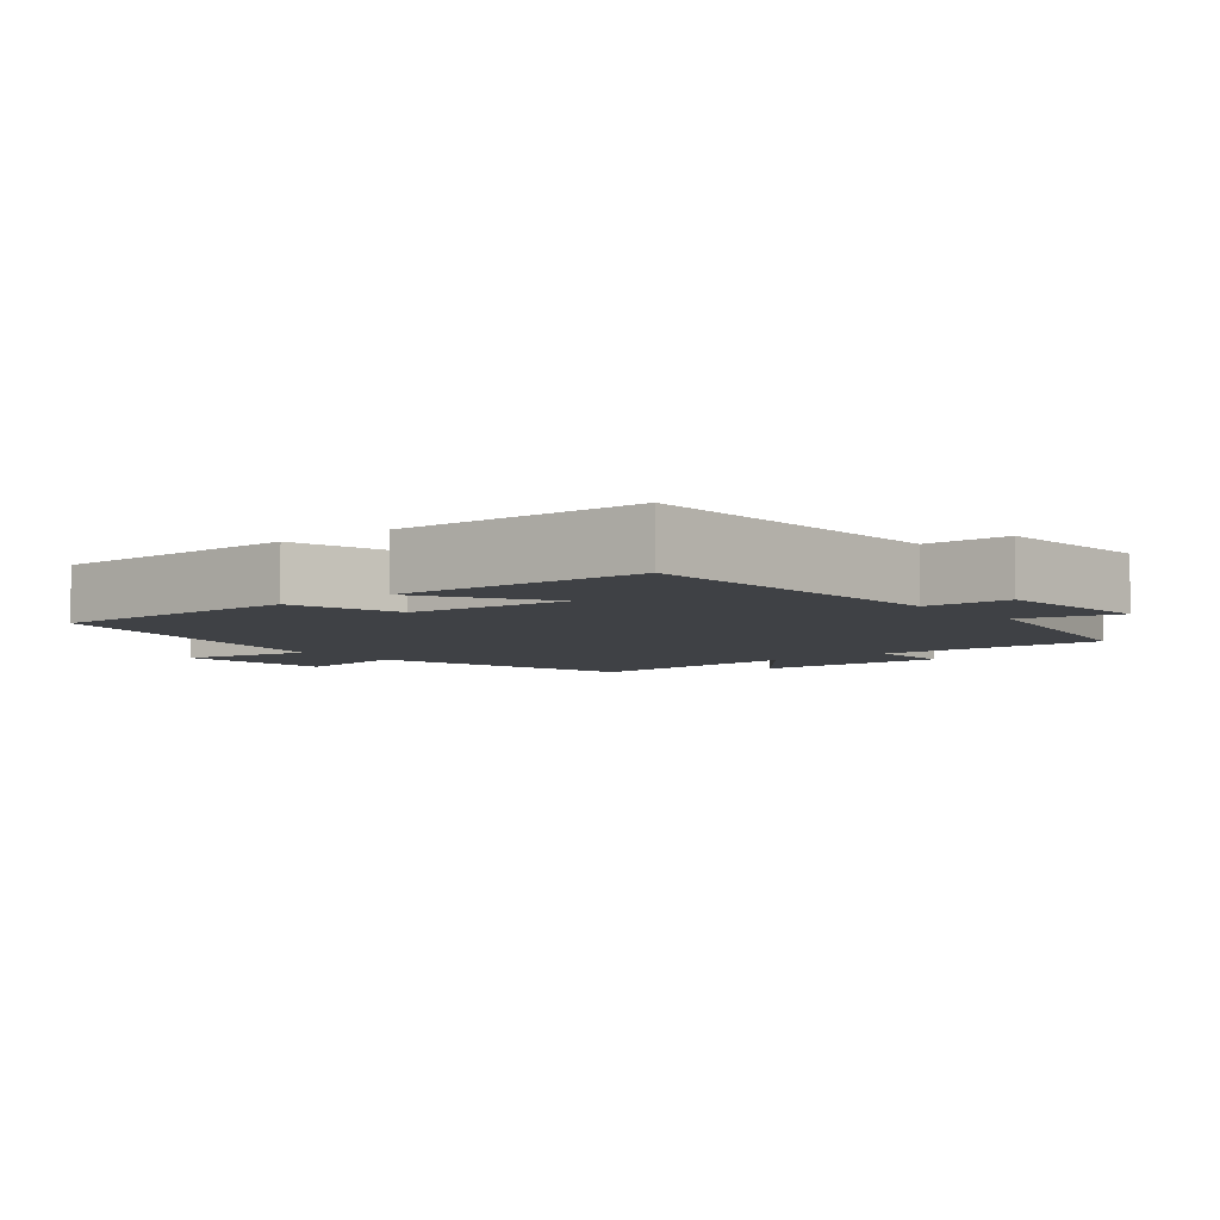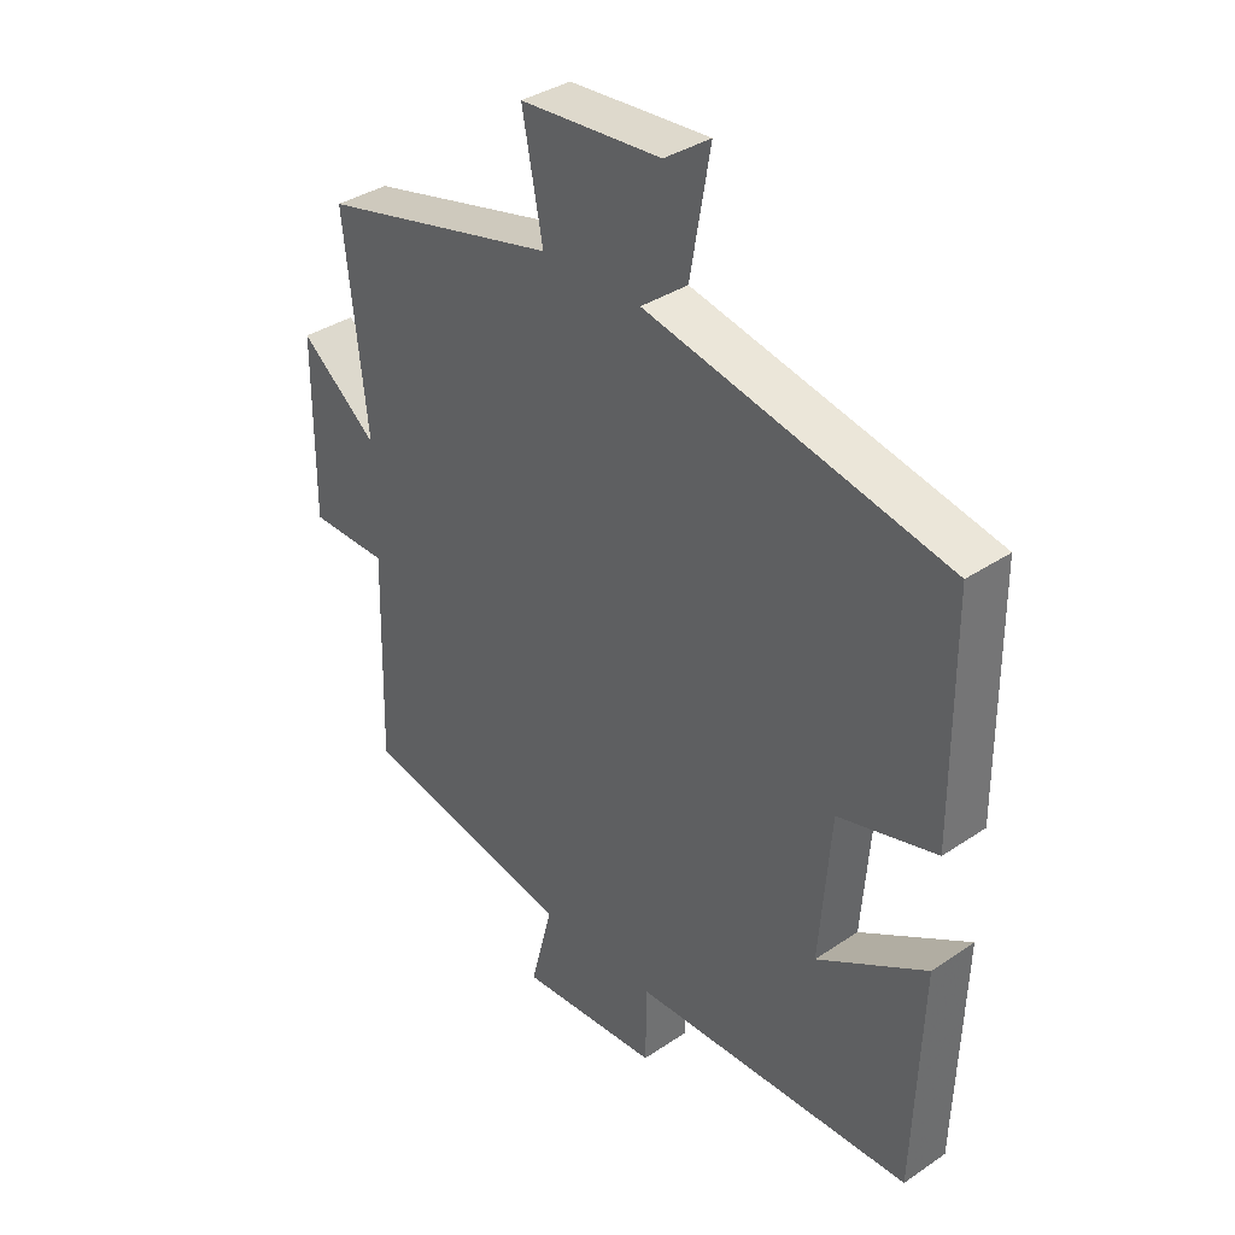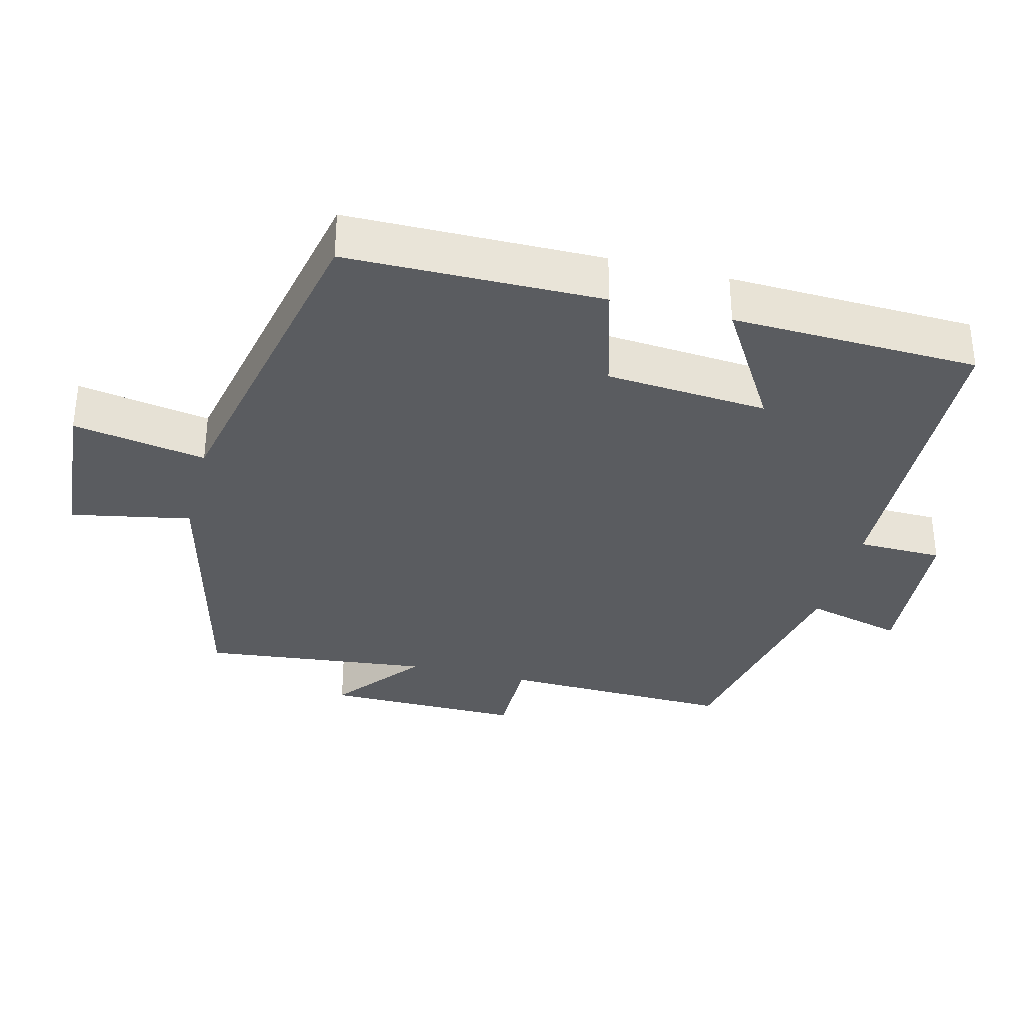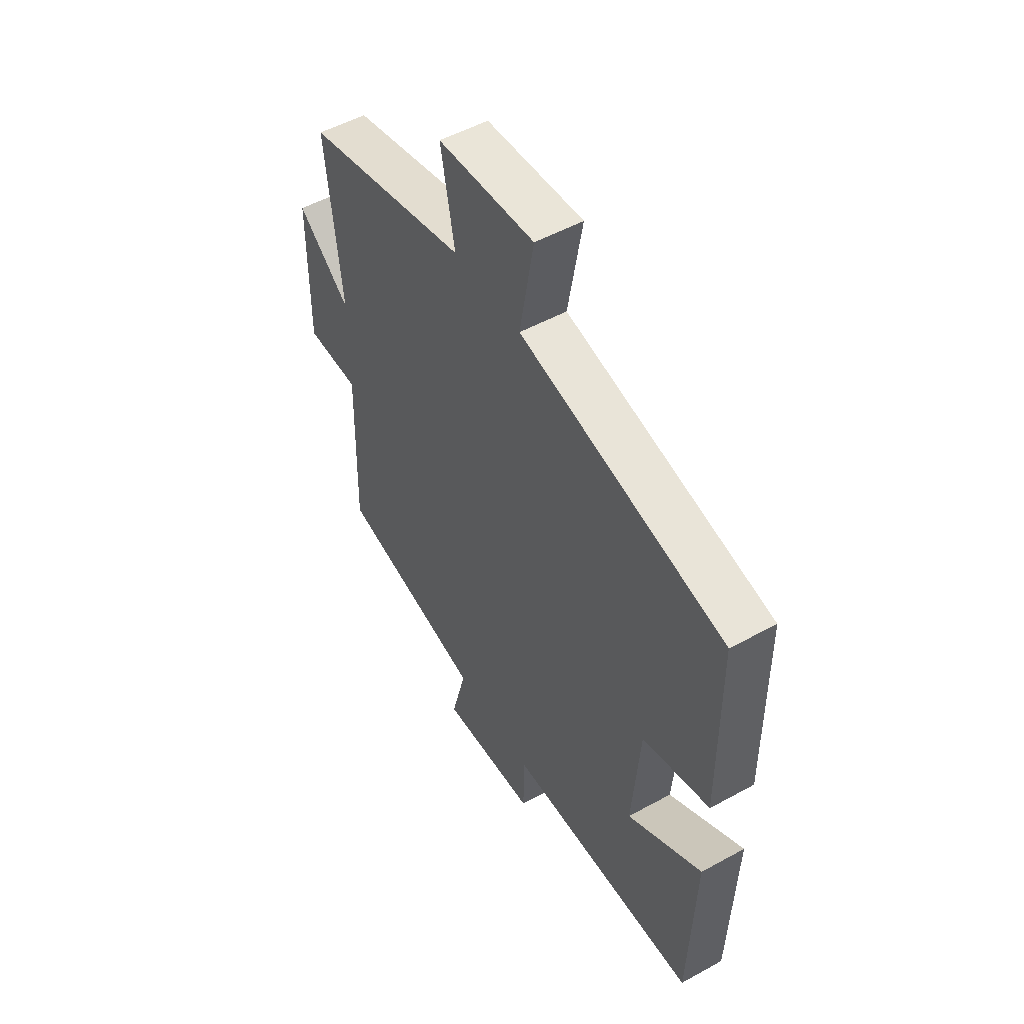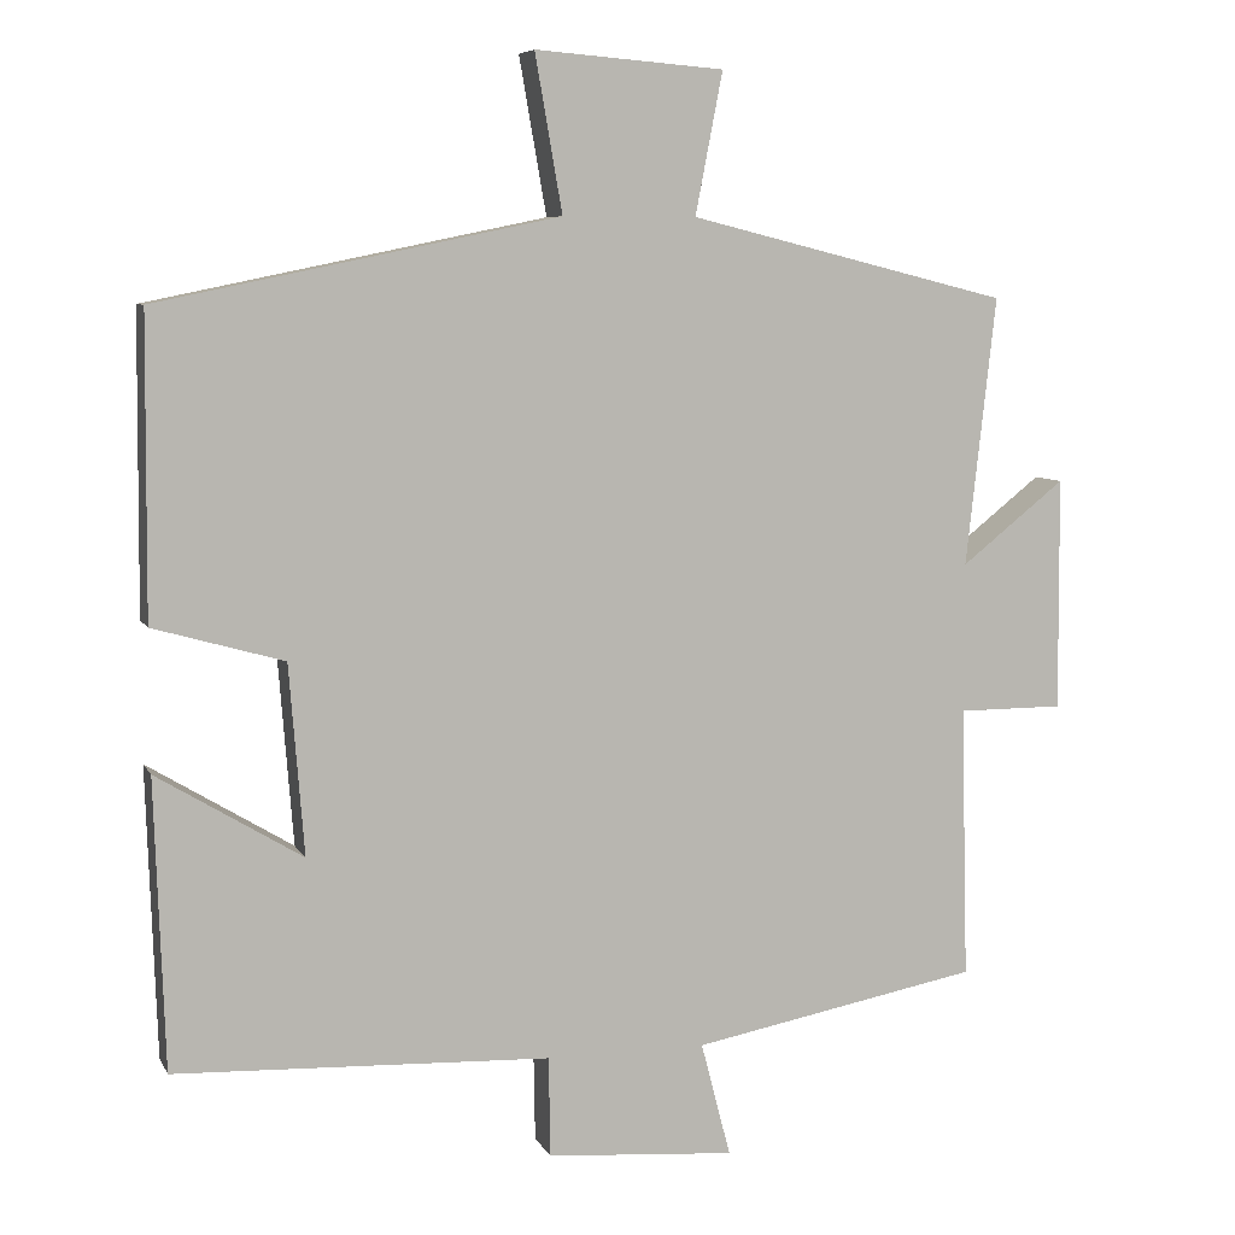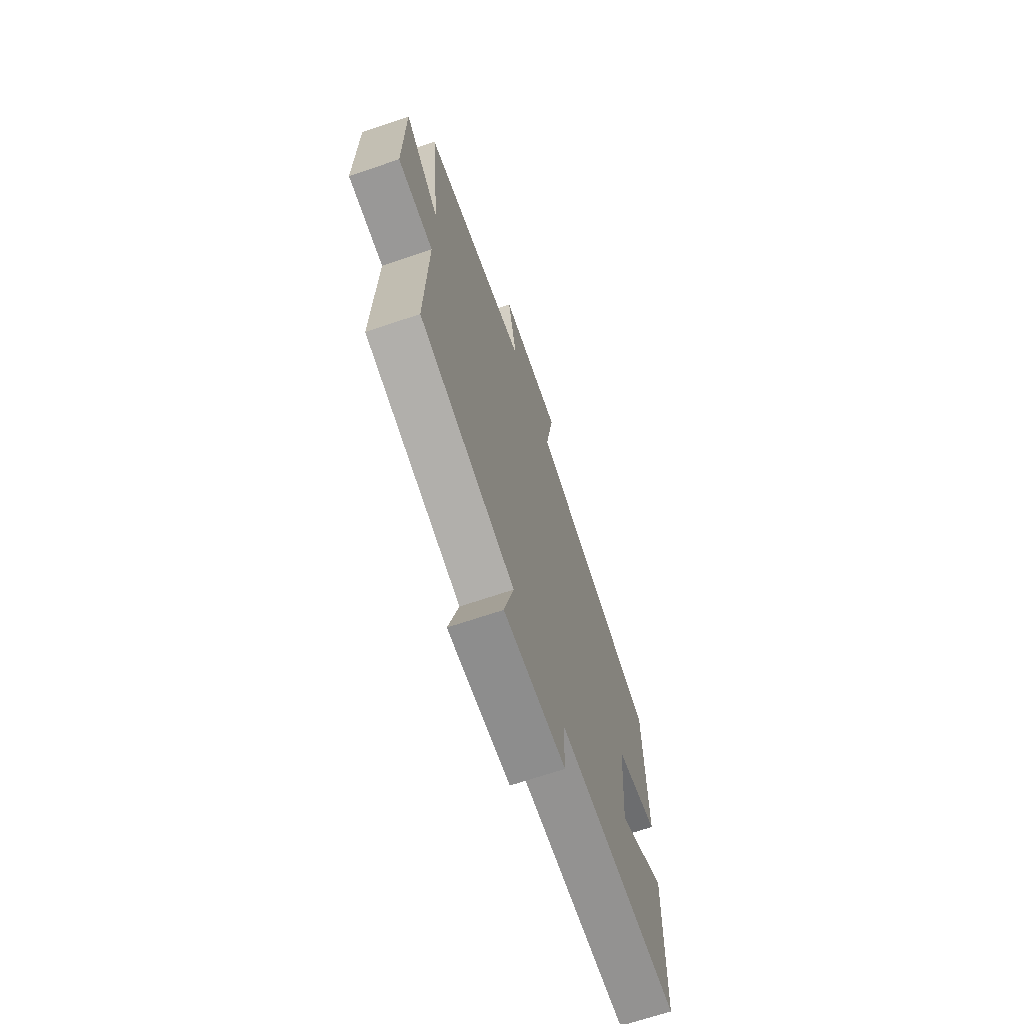
<metadata>
{"format":"obj","ext":"obj","renderer":"f3d","projection":"perspective","resolution":1024,"background":"white","views":[{"elev":-5.5,"azim":129.1,"up":"+Y"},{"elev":36.4,"azim":48.7,"up":"+Z"},{"elev":-33.7,"azim":75.7,"up":"+Y"},{"elev":51.9,"azim":59.2,"up":"+Z"},{"elev":7.1,"azim":163.1,"up":"+Z"},{"elev":-68.7,"azim":-71.3,"up":"+Z"}]}
</metadata>
<code>
v 0.488 0.07 -0.481
v 0.033 0.07 -0.5
v 0.031 0.07 -0.621
v -0.197 0.07 -0.639
v -0.161 0.07 -0.5
v -0.509 0.07 -0.434
v -0.5 0.07 -0.103
v -0.628 0.07 -0.103
v -0.626 0.07 0.179
v -0.5 0.07 0.079
v -0.536 0.07 0.404
v -0.149 0.07 0.5
v -0.182 0.07 0.671
v 0.046 0.07 0.689
v 0.013 0.07 0.5
v 0.497 0.07 0.4
v 0.5 0.07 0.038
v 0.342 0.07 -0.007
v 0.324 0.07 -0.237
v 0.5 0.07 -0.13
v 0.488 0 -0.481
v 0.033 0 -0.5
v 0.031 0 -0.621
v -0.197 0 -0.639
v -0.161 0 -0.5
v -0.509 0 -0.434
v -0.5 0 -0.103
v -0.628 0 -0.103
v -0.626 0 0.179
v -0.5 0 0.079
v -0.536 0 0.404
v -0.149 0 0.5
v -0.182 0 0.671
v 0.046 0 0.689
v 0.013 0 0.5
v 0.497 0 0.4
v 0.5 0 0.038
v 0.342 0 -0.007
v 0.324 0 -0.237
v 0.5 0 -0.13
f 19 20 1 2
f 18 19 2
f 15 16 17 18
f 15 18 2
f 12 13 14 15
f 10 11 12 15
f 10 15 2 3
f 7 8 9 10
f 7 10 3
f 5 6 7
f 5 7 3
f 3 4 5
f 22 21 40 39
f 22 39 38
f 38 37 36 35
f 22 38 35
f 35 34 33 32
f 35 32 31 30
f 23 22 35 30
f 30 29 28 27
f 23 30 27
f 27 26 25
f 23 27 25
f 25 24 23
f 1 21 22 2
f 2 22 23 3
f 3 23 24 4
f 4 24 25 5
f 5 25 26 6
f 6 26 27 7
f 7 27 28 8
f 8 28 29 9
f 9 29 30 10
f 10 30 31 11
f 11 31 32 12
f 12 32 33 13
f 13 33 34 14
f 14 34 35 15
f 15 35 36 16
f 16 36 37 17
f 17 37 38 18
f 18 38 39 19
f 19 39 40 20
f 20 40 21 1

</code>
